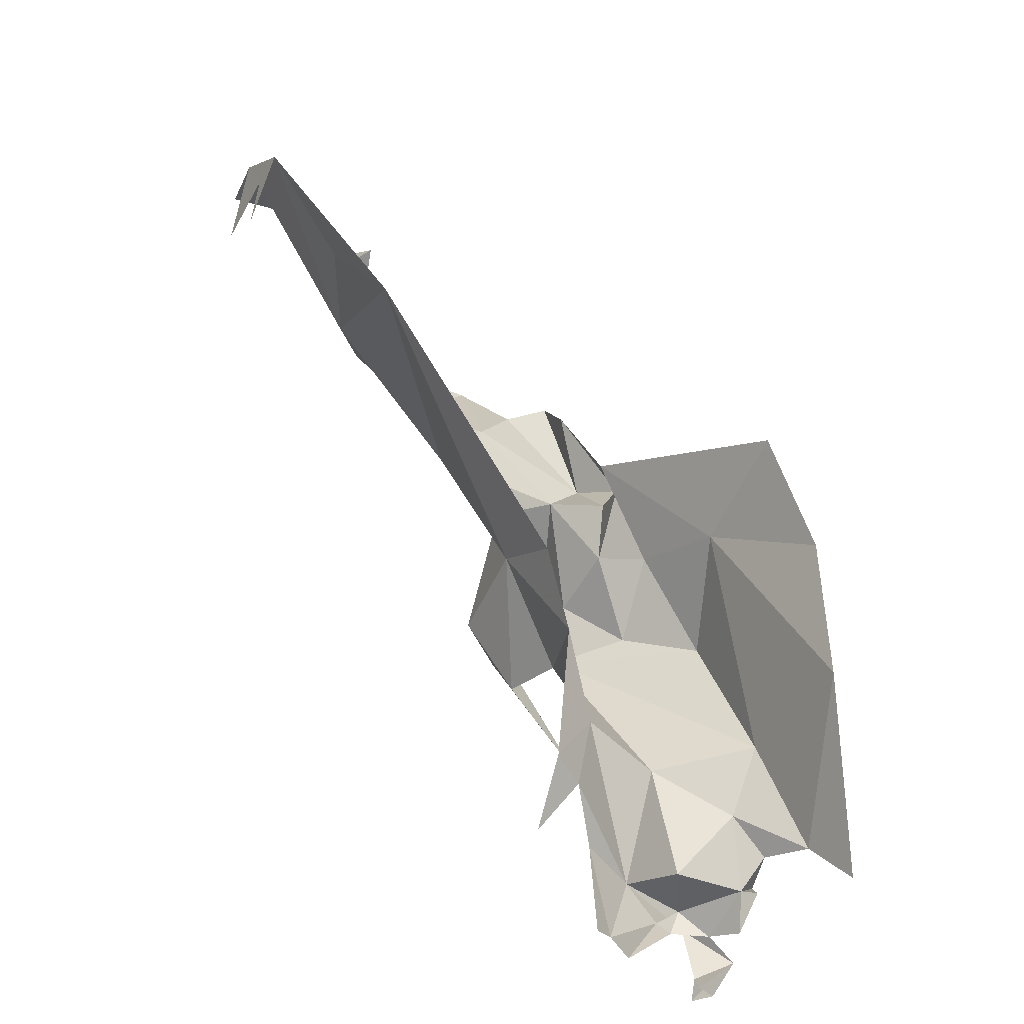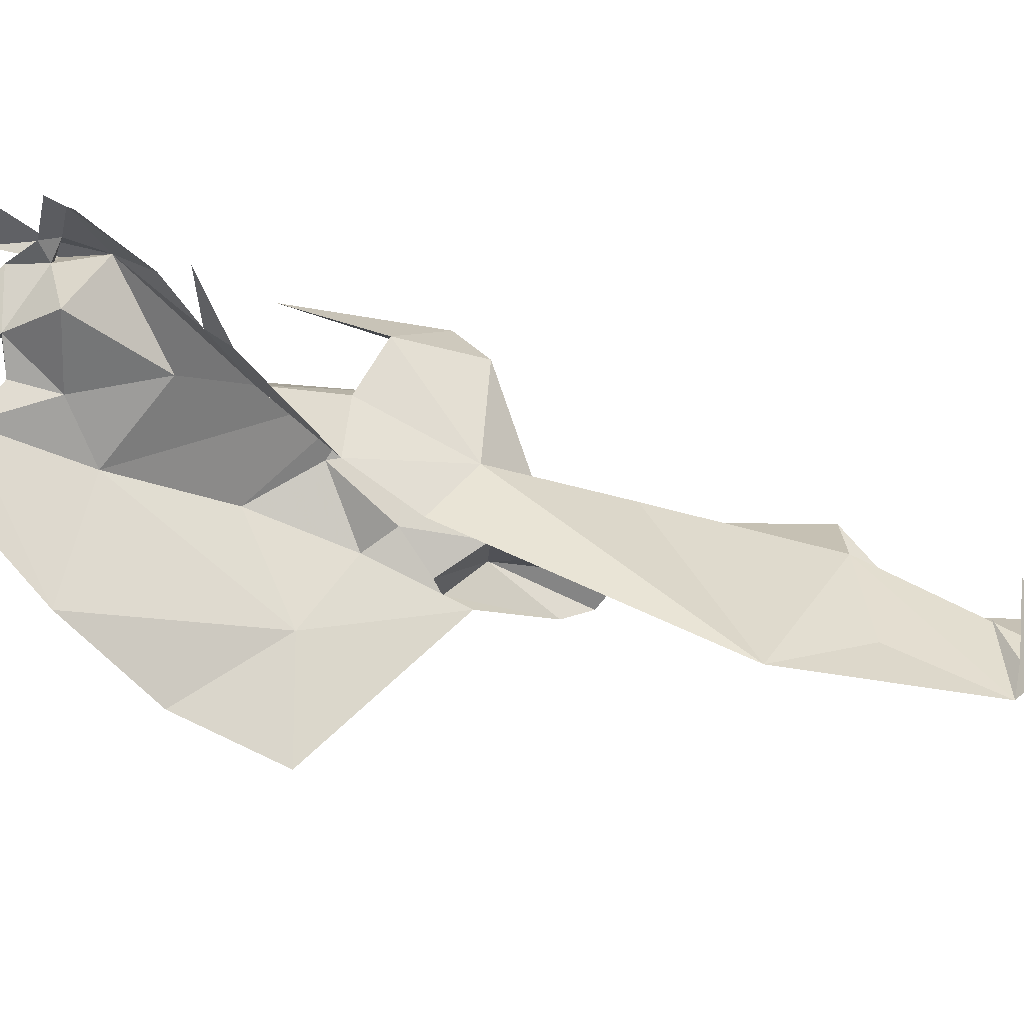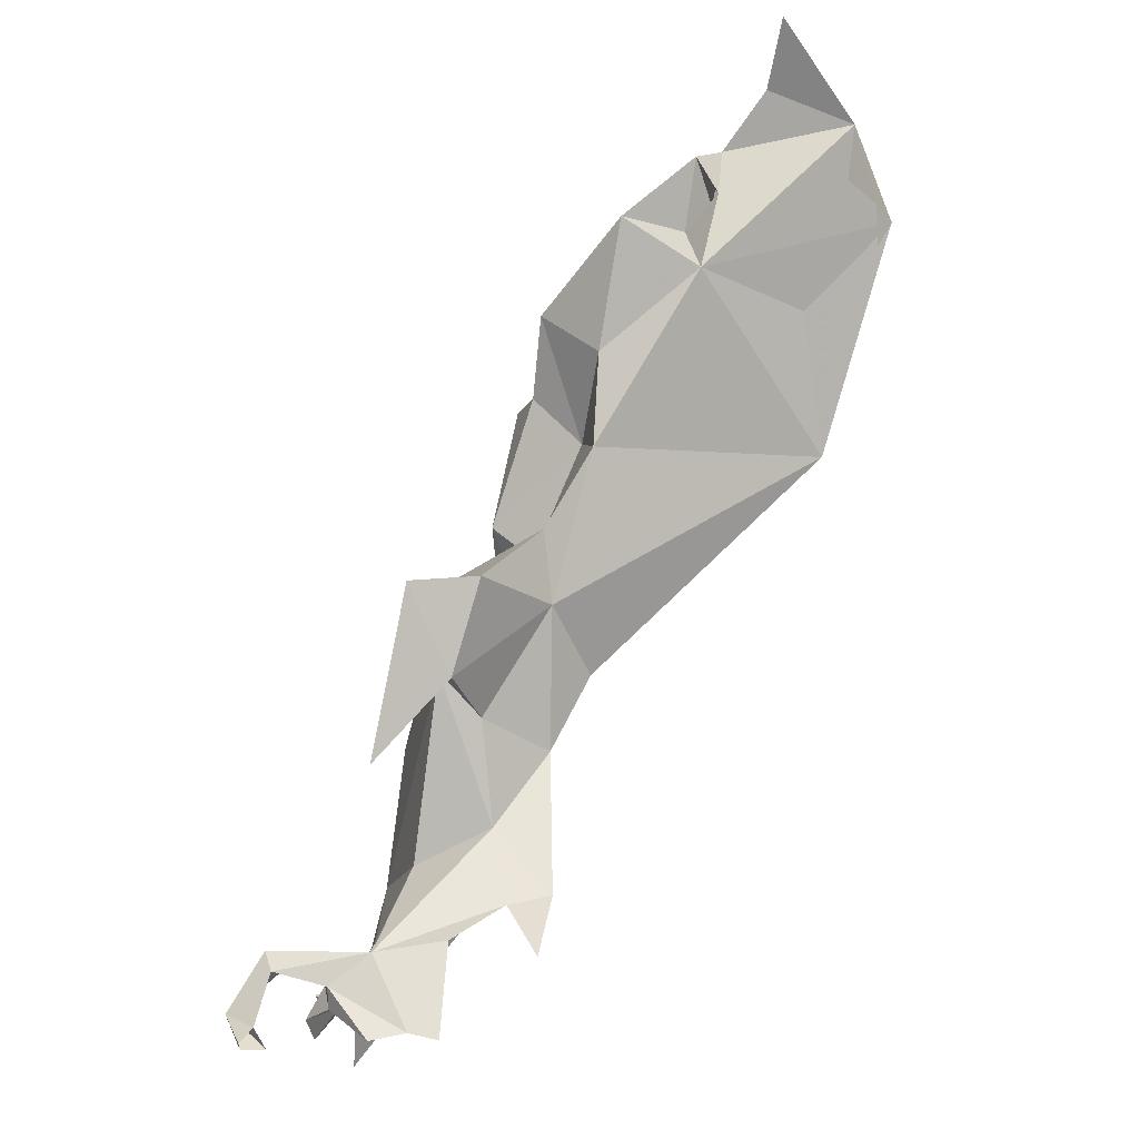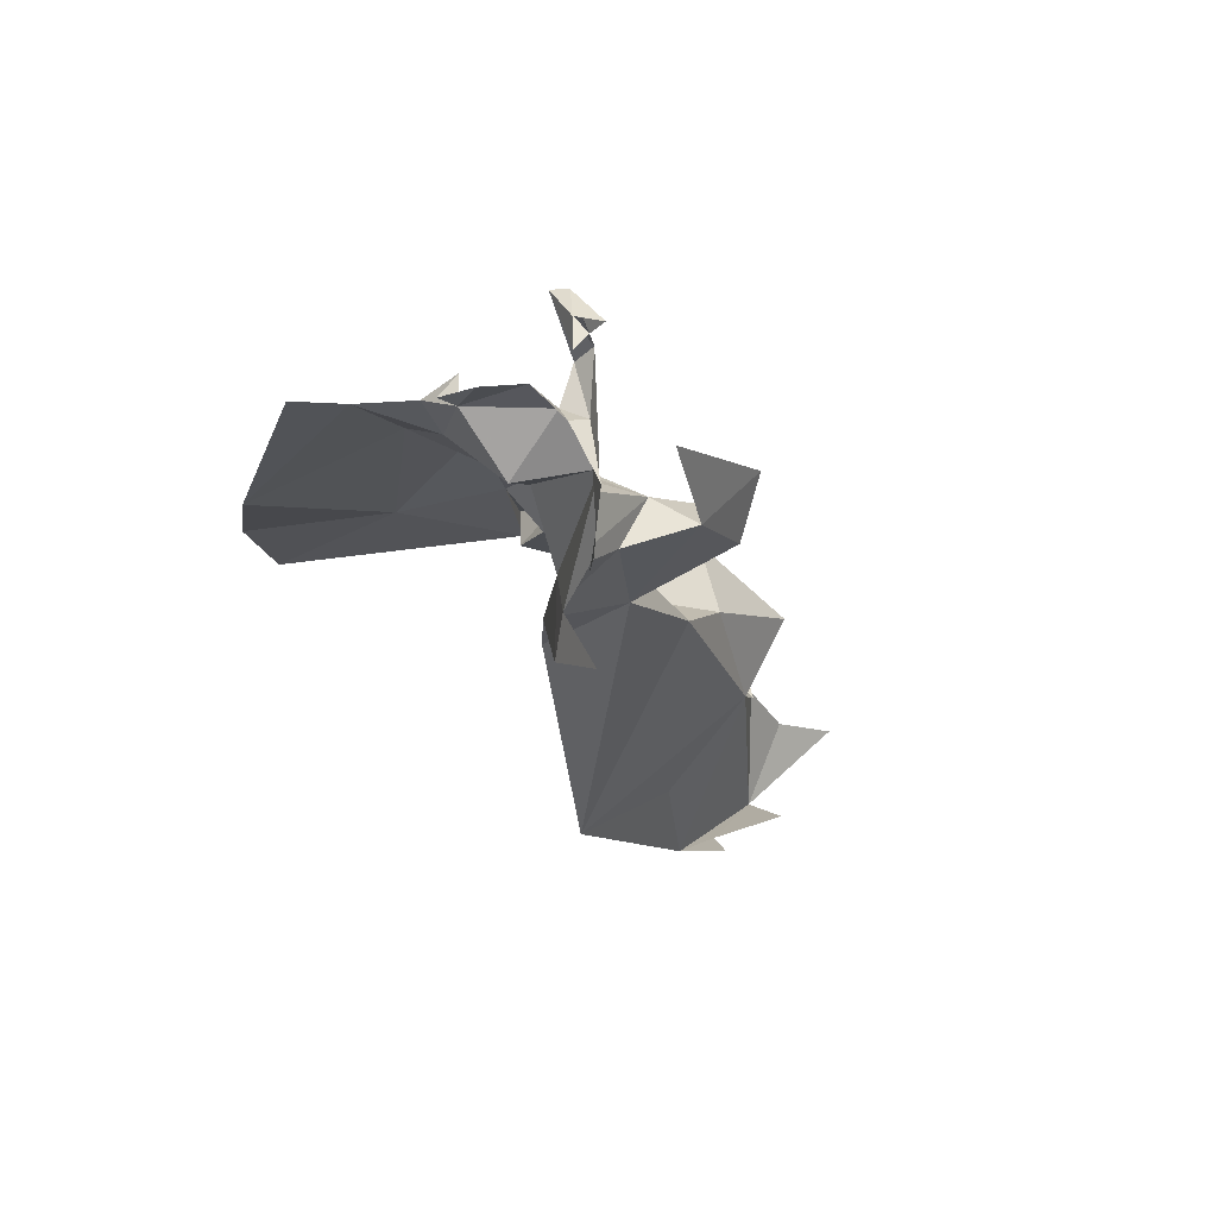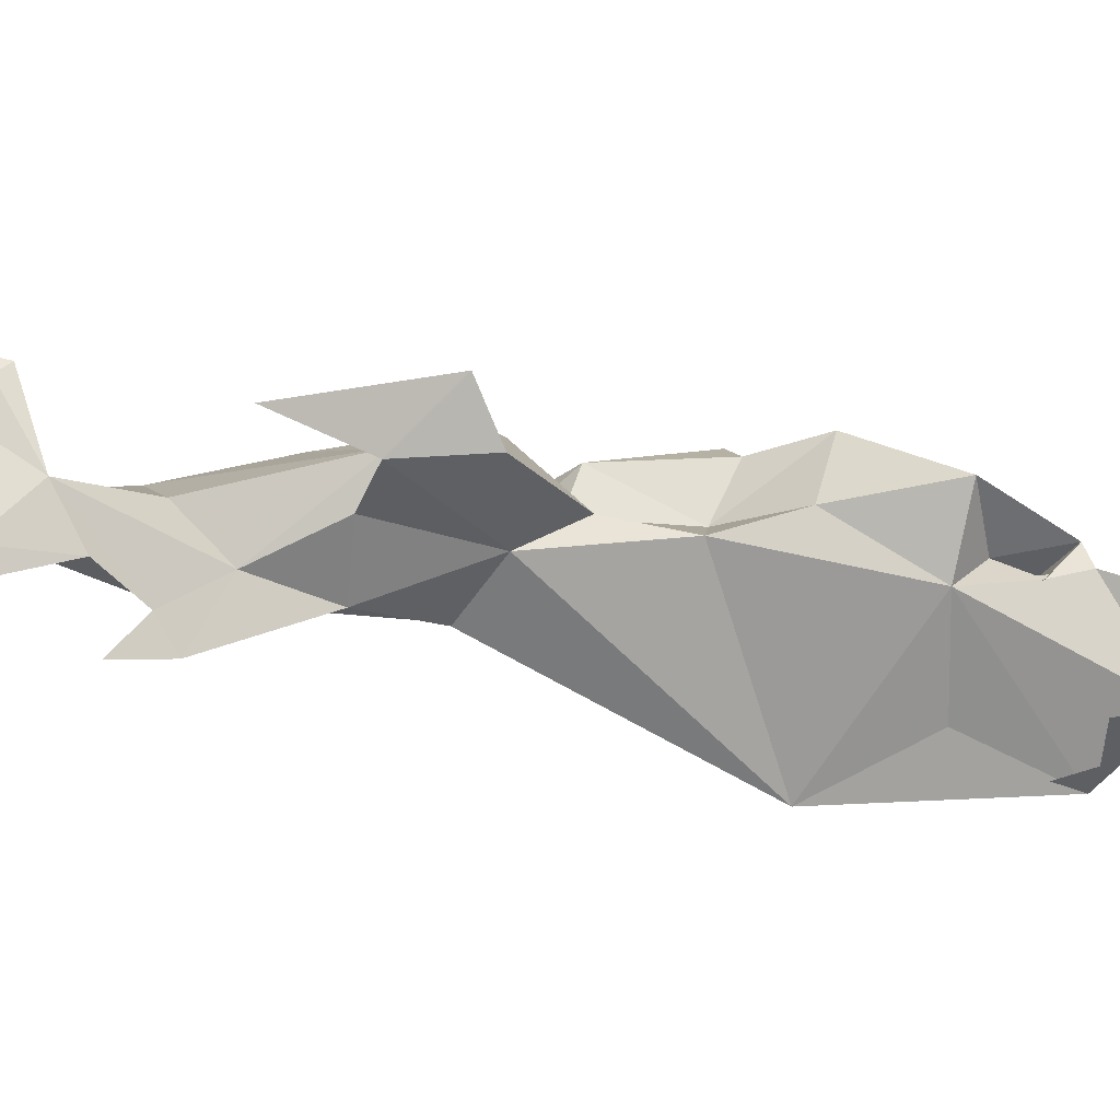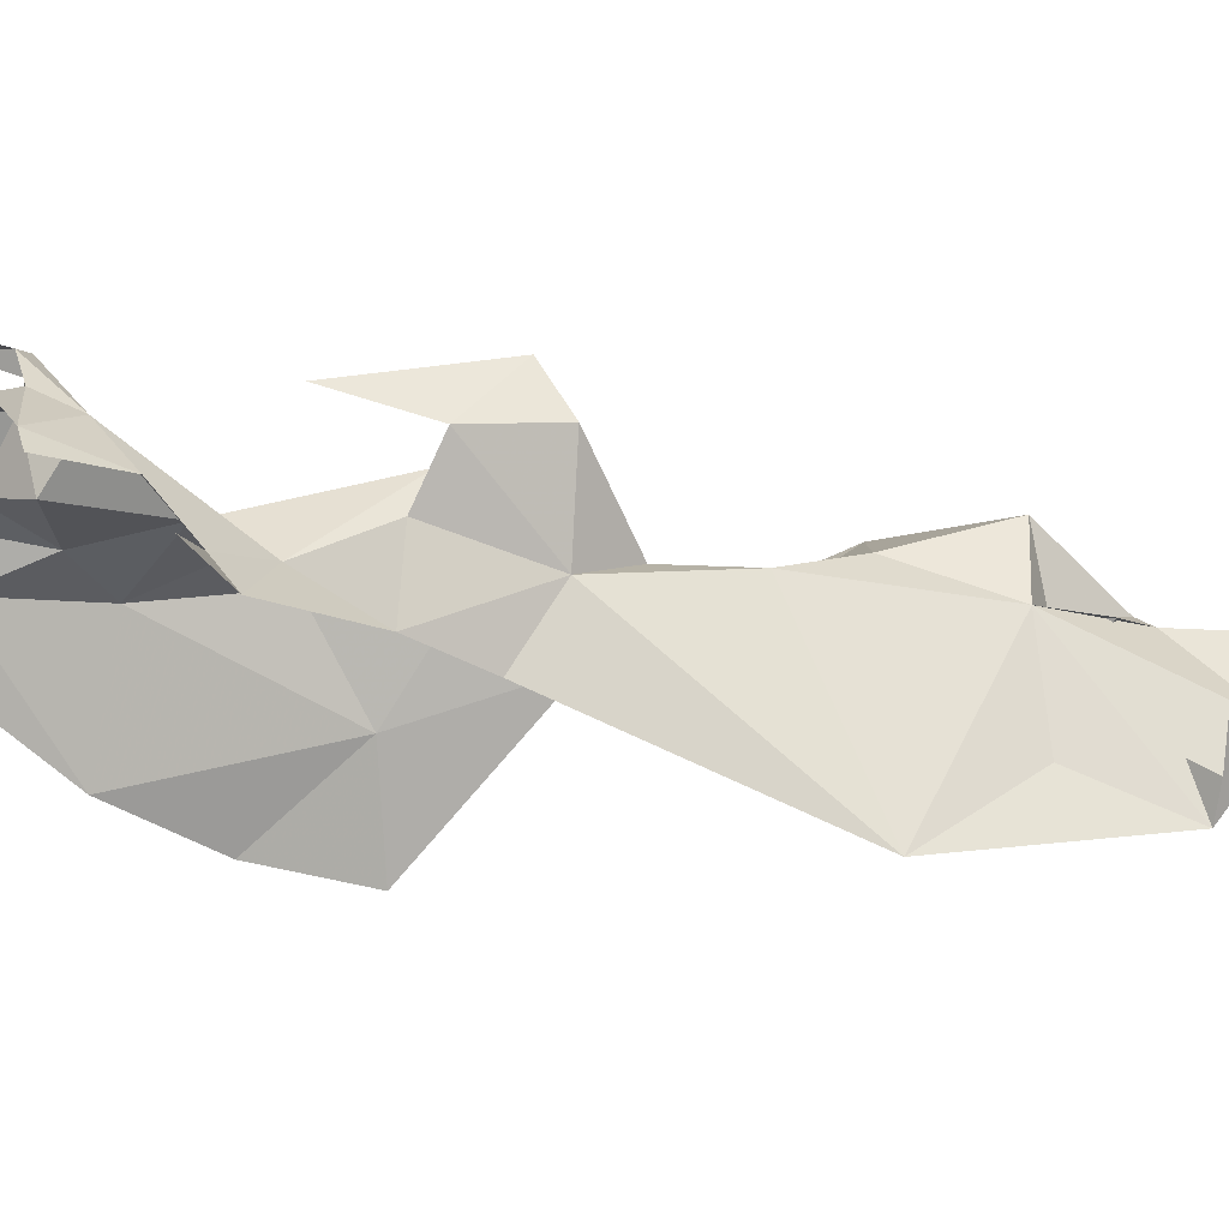
<metadata>
{"format":"obj","ext":"obj","renderer":"f3d","projection":"perspective","resolution":1024,"background":"white","views":[{"elev":-39.1,"azim":168.6,"up":"+Y"},{"elev":-42.9,"azim":38.6,"up":"+Z"},{"elev":-26.0,"azim":46.6,"up":"+Y"},{"elev":-78.7,"azim":-49.2,"up":"+Y"},{"elev":34.1,"azim":61.9,"up":"+Z"},{"elev":-9.6,"azim":45.2,"up":"+Z"}]}
</metadata>
<code>
v 2.987 1.723 1.191
v 2.924 1.596 1.156
v 2.937 1.675 1.129
v 2.968 1.748 1.115
v 3.026 1.698 1.285
v 3.019 1.74 1.245
v 3.052 1.736 1.245
v 3.067 1.722 1.289
v 3.258 2.003 1.245
v 3.256 1.972 1.247
v 3.243 2.004 1.253
v 3.07 1.688 1.308
v 3.079 1.751 1.301
v 2.981 1.677 1.26
v 2.949 1.594 1.246
v 3.226 1.975 1.215
v 3.012 1.586 1.276
v 2.986 1.508 1.32
v 2.97 1.526 1.353
v 2.975 1.518 1.339
v 3.314 1.975 1.163
v 3.306 1.976 1.139
v 3.322 2.018 1.191
v 2.975 1.512 1.352
v 2.999 1.502 1.328
v 2.94 1.493 1.354
v 2.967 1.468 1.346
v 2.967 1.479 1.356
v 2.955 1.468 1.356
v 2.946 1.49 1.362
v 2.967 1.468 1.366
v 3.053 1.803 1.226
v 3.078 1.855 1.24
v 3.04 1.791 1.236
v 3.022 1.521 1.314
v 3.046 1.752 1.267
v 3.052 1.767 1.226
v 3.226 1.959 1.246
v 3.241 1.924 1.249
v 3.223 1.947 1.3
v 2.943 1.516 1.294
v 2.941 1.526 1.27
v 2.954 1.507 1.284
v 3.085 1.78 1.246
v 3.161 1.823 1.265
v 3.119 1.781 1.267
v 3.329 1.963 1.21
v 2.967 1.491 1.318
v 2.992 1.492 1.321
v 2.92 1.52 1.244
v 2.899 1.491 1.227
v 3.059 1.604 1.253
v 3.295 2.033 1.242
v 3.329 2.059 1.263
v 3.069 1.554 1.25
v 3.055 1.528 1.283
v 2.962 1.551 1.264
v 2.998 1.511 1.277
v 3.038 1.473 1.298
v 3.062 1.805 1.26
v 3.135 1.842 1.249
v 2.952 1.485 1.299
v 3.179 1.879 1.278
v 3.256 1.919 1.17
v 3.111 1.876 1.27
v 3.086 1.88 1.26
v 3.107 1.718 1.335
v 3.129 1.725 1.327
v 3.05 1.469 1.284
v 3.115 1.734 1.256
v 2.944 1.504 1.28
v 3.225 1.844 1.122
v 3.097 1.707 1.206
v 3.023 1.468 1.315
v 3.143 1.914 1.293
v 3.098 1.671 1.322
v 3.05 1.624 1.343
v 3.078 1.663 1.28
v 3.317 1.94 1.169
v 3.079 1.656 1.224
v 3.086 1.56 1.229
v 3.104 1.719 1.363
v 3.096 1.516 1.249
f 1 2 3
f 1 3 4
f 5 6 7
f 5 7 8
f 9 10 11
f 12 8 13
f 1 14 15
f 11 10 16
f 12 17 15
f 18 19 20
f 21 22 23
f 20 24 25
f 26 27 28
f 26 29 27
f 30 29 26
f 30 31 29
f 32 33 34
f 24 35 25
f 20 19 26
f 7 6 36
f 6 34 36
f 36 37 7
f 36 34 37
f 38 39 40
f 41 42 43
f 35 19 18
f 35 24 19
f 44 45 46
f 23 47 21
f 26 24 20
f 48 18 49
f 1 4 32
f 9 39 10
f 50 51 2
f 17 12 52
f 8 7 44
f 28 31 30
f 35 17 52
f 11 38 40
f 5 14 6
f 22 39 23
f 30 19 24
f 38 11 16
f 53 54 23
f 50 2 15
f 48 43 18
f 55 35 52
f 55 56 35
f 50 57 42
f 43 58 18
f 10 38 16
f 25 35 59
f 57 43 42
f 57 58 43
f 10 39 38
f 57 17 58
f 1 15 2
f 28 24 26
f 28 30 24
f 44 7 37
f 44 37 60
f 45 44 61
f 43 48 62
f 45 61 63
f 64 39 22
f 39 9 23
f 65 60 66
f 12 13 67
f 13 68 67
f 53 23 9
f 58 17 35
f 44 60 61
f 56 59 35
f 37 34 60
f 1 32 6
f 57 50 15
f 34 33 60
f 20 25 18
f 25 49 18
f 6 32 34
f 15 14 12
f 33 66 60
f 56 69 59
f 57 15 17
f 44 46 13
f 46 45 70
f 19 30 26
f 43 62 71
f 5 8 12
f 5 12 14
f 6 14 1
f 46 68 13
f 70 45 72
f 73 70 72
f 8 44 13
f 74 25 59
f 74 49 25
f 41 43 71
f 72 39 64
f 65 61 60
f 63 61 75
f 18 58 35
f 40 39 63
f 63 75 40
f 72 45 39
f 75 61 65
f 12 67 76
f 45 63 39
f 70 68 46
f 67 77 76
f 78 52 12
f 21 79 22
f 68 70 76
f 52 80 81
f 52 78 80
f 67 82 77
f 55 81 83
f 67 68 82
f 55 52 81
f 64 22 72
f 82 76 77
f 82 68 76
f 73 80 70
f 78 76 70
f 78 70 80
f 76 78 12

</code>
